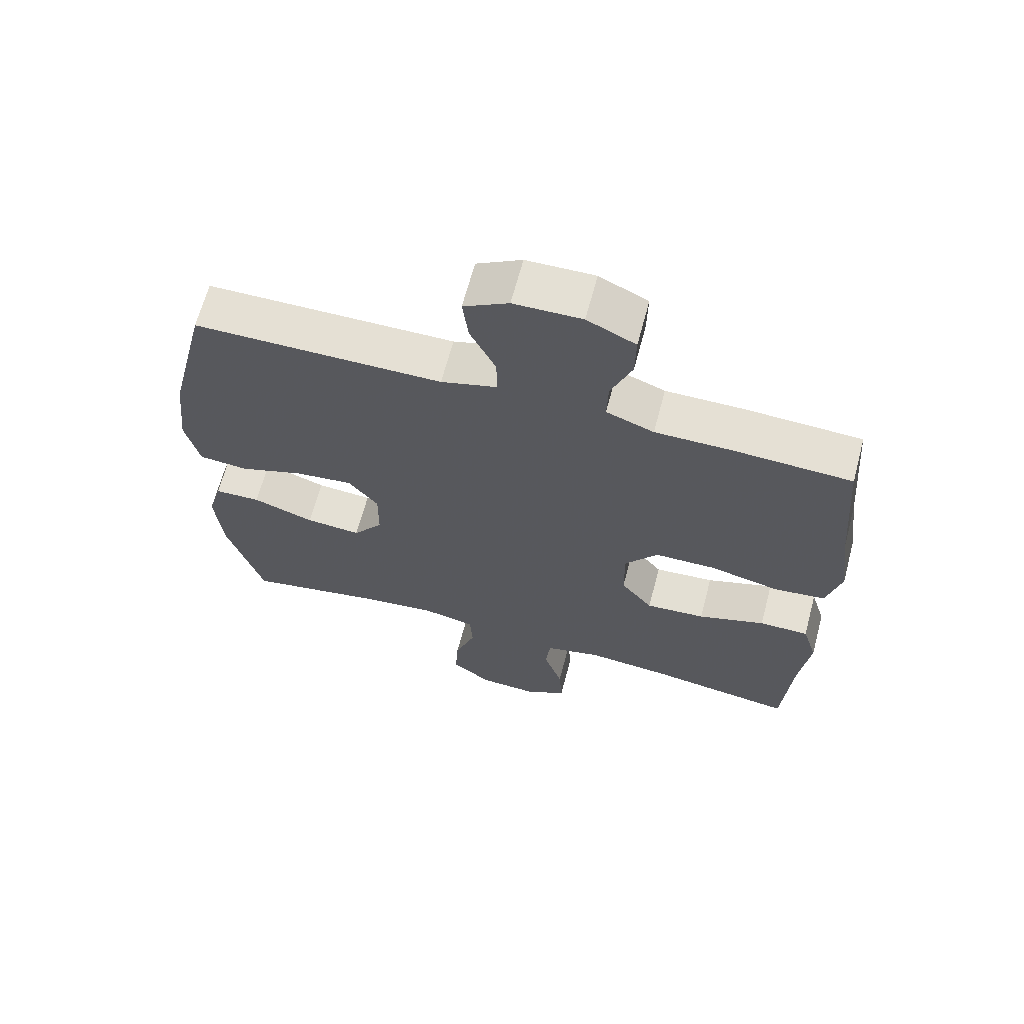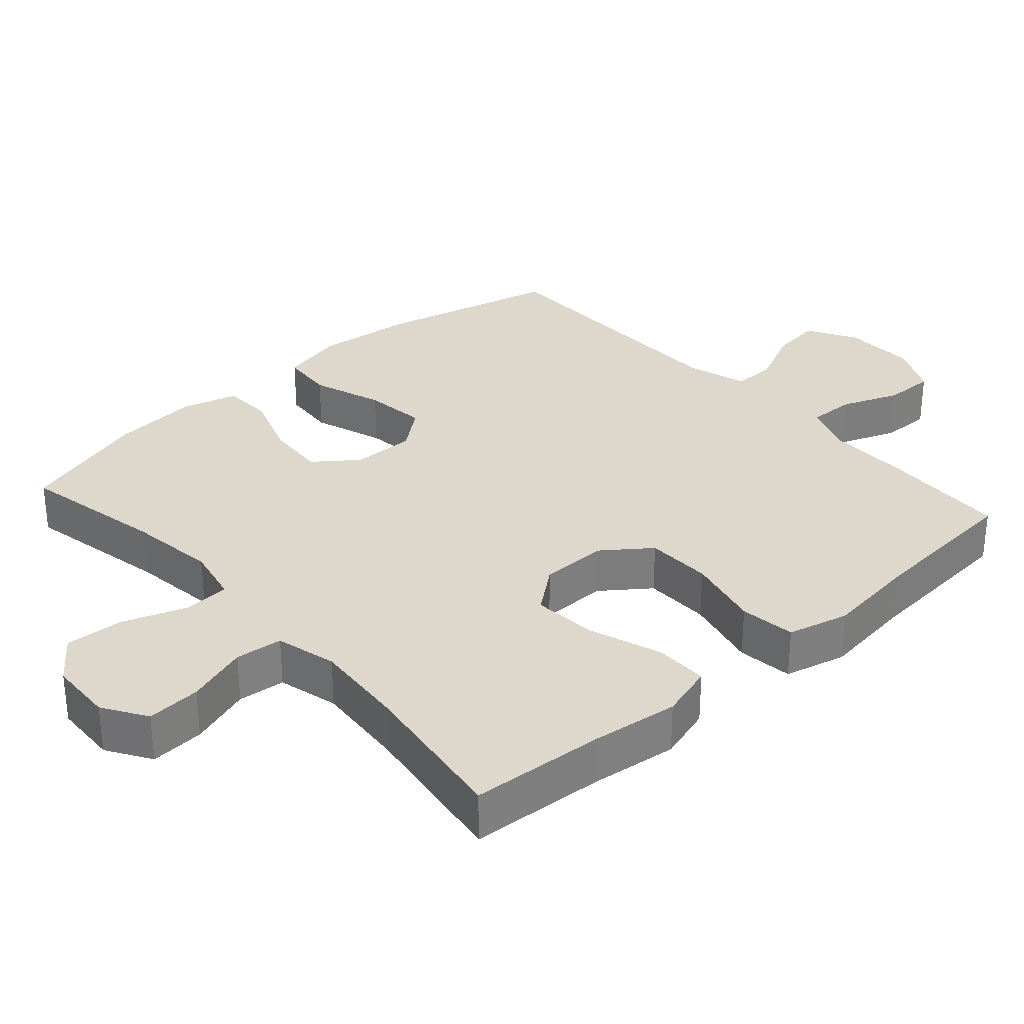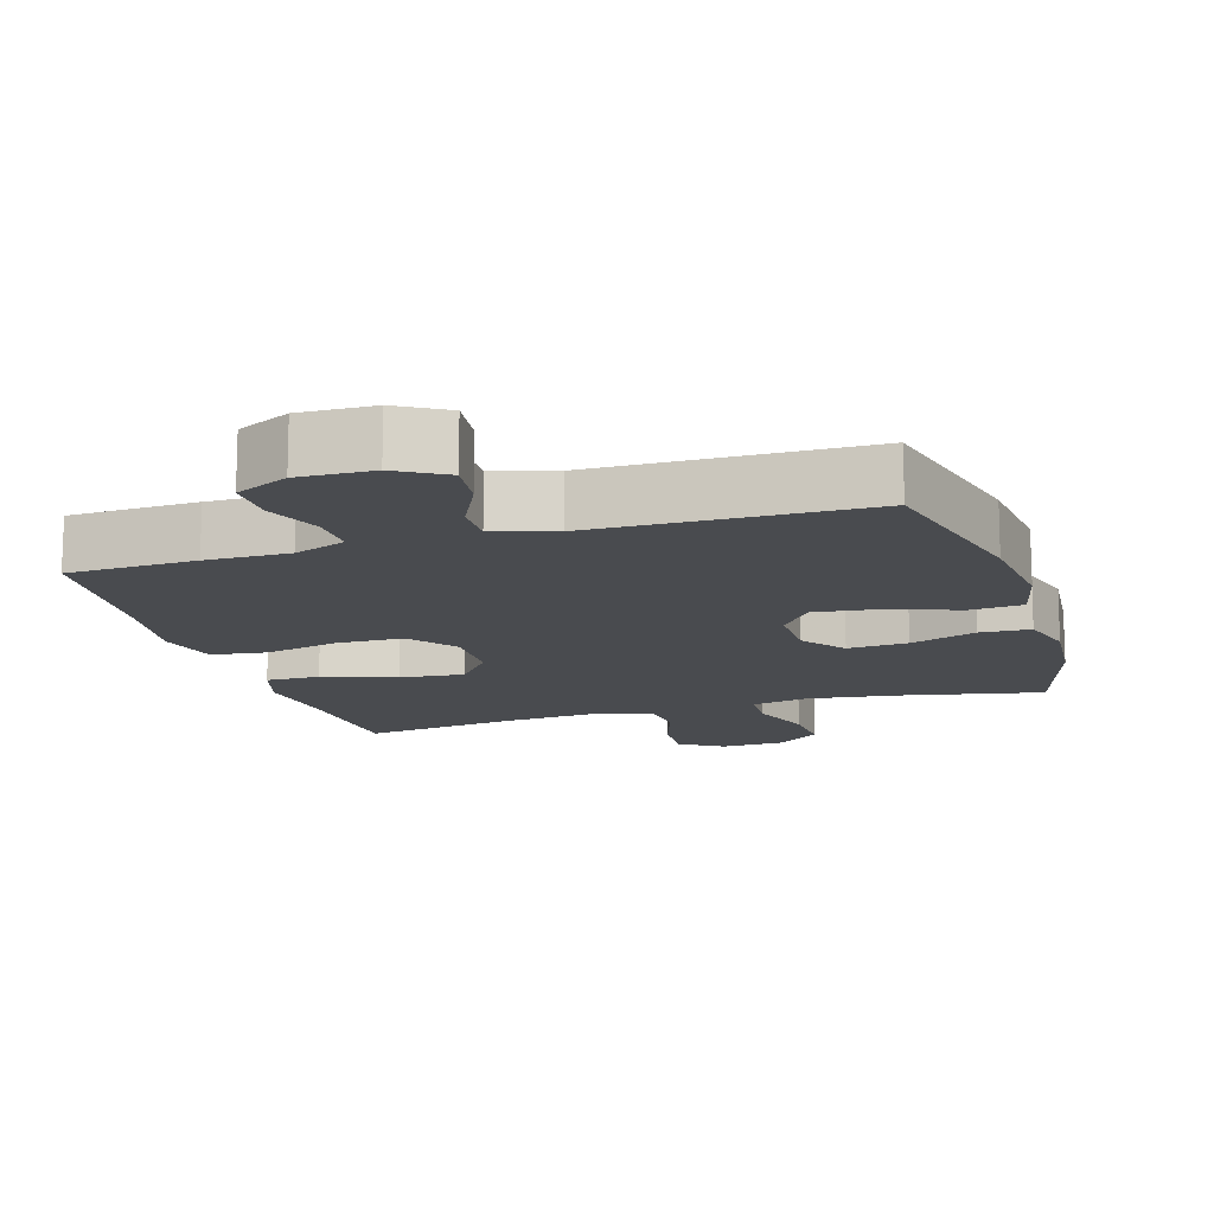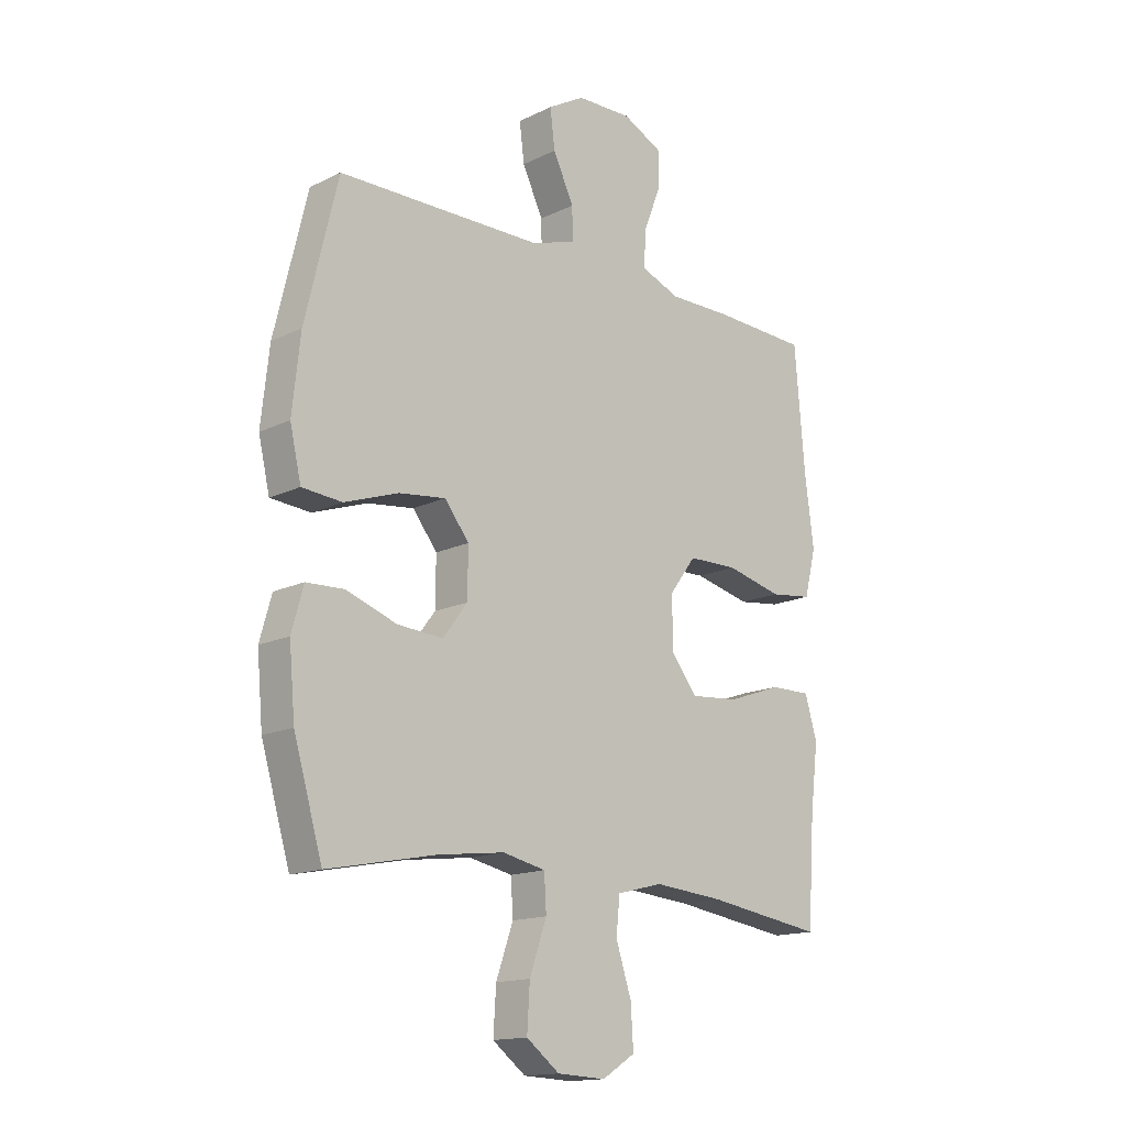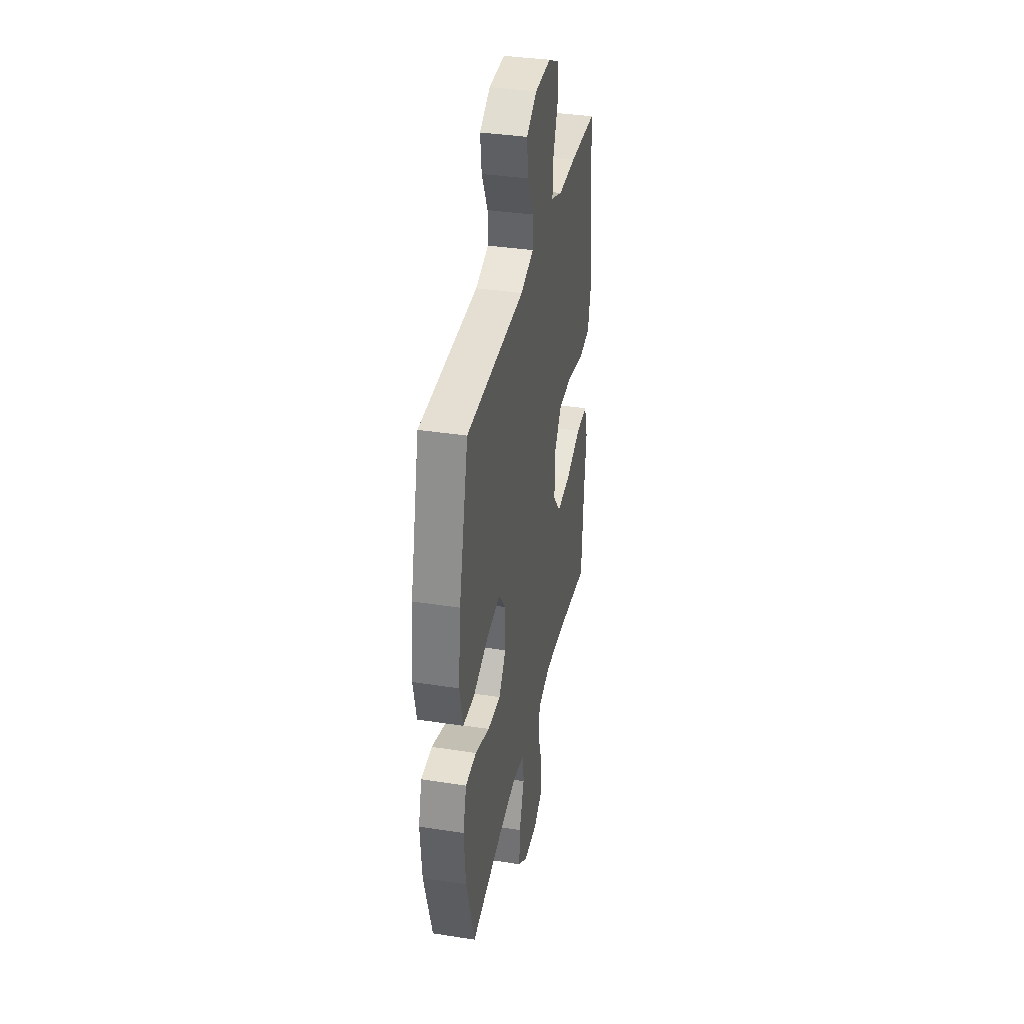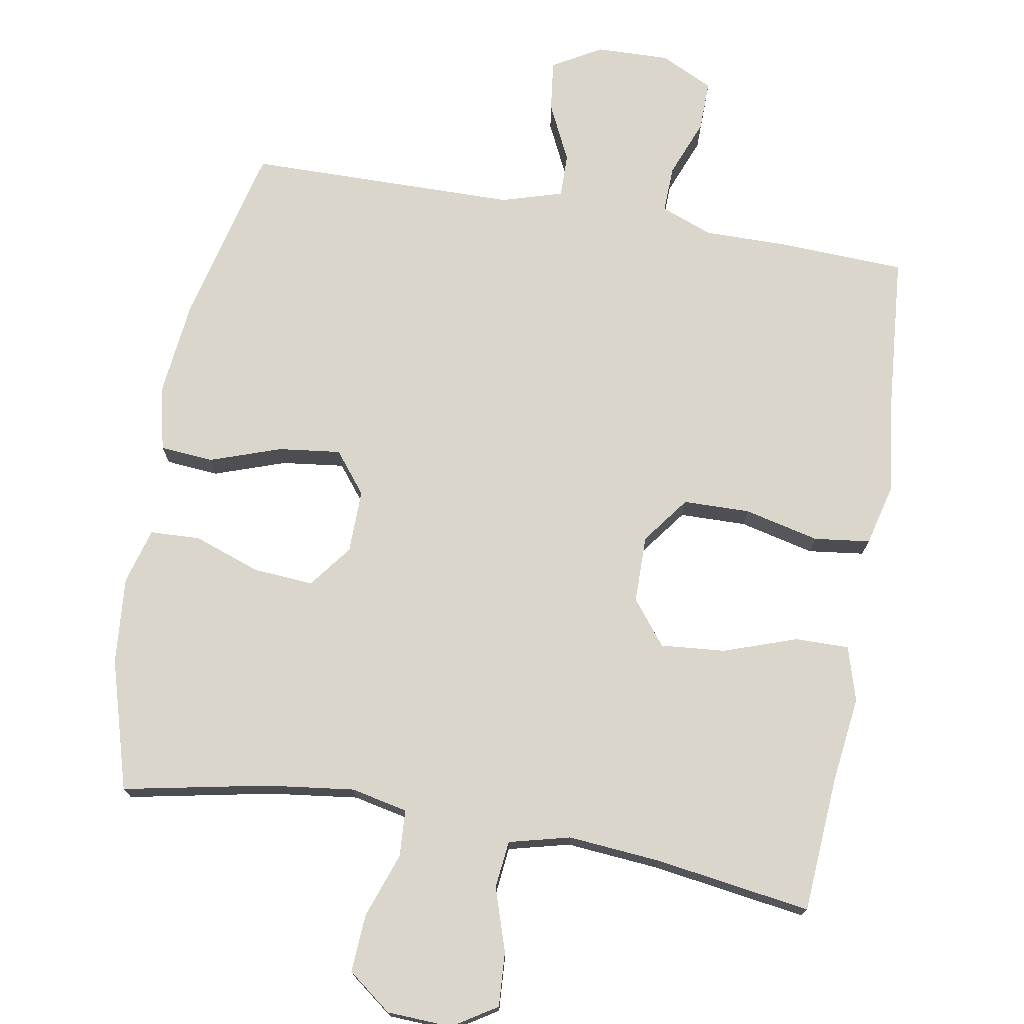
<metadata>
{"format":"obj","ext":"obj","renderer":"f3d","projection":"perspective","resolution":1024,"background":"white","views":[{"elev":65.8,"azim":-165.1,"up":"+Z"},{"elev":31.5,"azim":-131.7,"up":"+Y"},{"elev":-13.8,"azim":17.0,"up":"+Y"},{"elev":-15.4,"azim":135.6,"up":"+Z"},{"elev":36.3,"azim":101.5,"up":"+Z"},{"elev":73.8,"azim":-170.0,"up":"+Y"}]}
</metadata>
<code>
v -0.5 0.07 0.5
v -0.32 0.07 0.507
v -0.203 0.07 0.506
v -0.13 0.07 0.534
v -0.132 0.07 0.6
v -0.164 0.07 0.682
v -0.165 0.07 0.753
v -0.091 0.07 0.789
v 0.013 0.07 0.786
v 0.082 0.07 0.746
v 0.073 0.07 0.674
v 0.034 0.07 0.593
v 0.033 0.07 0.531
v 0.119 0.07 0.505
v 0.5 0.07 0.5
v 0.561 0.07 0.246
v 0.576 0.07 0.108
v 0.555 0.07 0.017
v 0.48 0.07 0.011
v 0.38 0.07 0.046
v 0.292 0.07 0.057
v 0.246 0.07 -0.001
v 0.247 0.07 -0.09
v 0.293 0.07 -0.151
v 0.378 0.07 -0.145
v 0.472 0.07 -0.112
v 0.543 0.07 -0.115
v 0.565 0.07 -0.194
v 0.554 0.07 -0.317
v 0.5 0.07 -0.5
v 0.296 0.07 -0.459
v 0.172 0.07 -0.443
v 0.092 0.07 -0.46
v 0.088 0.07 -0.526
v 0.12 0.07 -0.617
v 0.125 0.07 -0.699
v 0.063 0.07 -0.746
v -0.028 0.07 -0.75
v -0.09 0.07 -0.711
v -0.085 0.07 -0.634
v -0.056 0.07 -0.546
v -0.063 0.07 -0.479
v -0.149 0.07 -0.457
v -0.28 0.07 -0.468
v -0.5 0.07 -0.5
v -0.513 0.07 -0.308
v -0.528 0.07 -0.186
v -0.505 0.07 -0.109
v -0.429 0.07 -0.11
v -0.326 0.07 -0.146
v -0.235 0.07 -0.154
v -0.186 0.07 -0.092
v -0.185 0.07 0.003
v -0.235 0.07 0.07
v -0.329 0.07 0.072
v -0.435 0.07 0.047
v -0.514 0.07 0.057
v -0.536 0.07 0.144
v -0.519 0.07 0.273
v -0.5 0 0.5
v -0.32 0 0.507
v -0.203 0 0.506
v -0.13 0 0.534
v -0.132 0 0.6
v -0.164 0 0.682
v -0.165 0 0.753
v -0.091 0 0.789
v 0.013 0 0.786
v 0.082 0 0.746
v 0.073 0 0.674
v 0.034 0 0.593
v 0.033 0 0.531
v 0.119 0 0.505
v 0.5 0 0.5
v 0.561 0 0.246
v 0.576 0 0.108
v 0.555 0 0.017
v 0.48 0 0.011
v 0.38 0 0.046
v 0.292 0 0.057
v 0.246 0 -0.001
v 0.247 0 -0.09
v 0.293 0 -0.151
v 0.378 0 -0.145
v 0.472 0 -0.112
v 0.543 0 -0.115
v 0.565 0 -0.194
v 0.554 0 -0.317
v 0.5 0 -0.5
v 0.296 0 -0.459
v 0.172 0 -0.443
v 0.092 0 -0.46
v 0.088 0 -0.526
v 0.12 0 -0.617
v 0.125 0 -0.699
v 0.063 0 -0.746
v -0.028 0 -0.75
v -0.09 0 -0.711
v -0.085 0 -0.634
v -0.056 0 -0.546
v -0.063 0 -0.479
v -0.149 0 -0.457
v -0.28 0 -0.468
v -0.5 0 -0.5
v -0.513 0 -0.308
v -0.528 0 -0.186
v -0.505 0 -0.109
v -0.429 0 -0.11
v -0.326 0 -0.146
v -0.235 0 -0.154
v -0.186 0 -0.092
v -0.185 0 0.003
v -0.235 0 0.07
v -0.329 0 0.072
v -0.435 0 0.047
v -0.514 0 0.057
v -0.536 0 0.144
v -0.519 0 0.273
f 56 57 58 59
f 55 56 59 1
f 54 55 1 2
f 53 54 2 3
f 47 48 49 50
f 46 47 50 51
f 44 45 46 51
f 43 44 51 52
f 38 39 40 41
f 38 41 42
f 37 38 42
f 34 35 36 37
f 33 34 37 42
f 32 33 42 43
f 28 29 30 31
f 28 31 32
f 25 26 27 28
f 24 25 28 32
f 23 24 32 43
f 17 18 19 20
f 17 20 21
f 14 15 16 17
f 13 14 17 21
f 9 10 11 12
f 9 12 13
f 8 9 13
f 5 6 7 8
f 4 5 8 13
f 53 3 4 13
f 22 23 43 52
f 22 52 53
f 13 21 22 53
f 118 117 116 115
f 60 118 115 114
f 61 60 114 113
f 62 61 113 112
f 109 108 107 106
f 110 109 106 105
f 110 105 104 103
f 111 110 103 102
f 100 99 98 97
f 101 100 97
f 101 97 96
f 96 95 94 93
f 101 96 93 92
f 102 101 92 91
f 90 89 88 87
f 91 90 87
f 87 86 85 84
f 91 87 84 83
f 102 91 83 82
f 79 78 77 76
f 80 79 76
f 76 75 74 73
f 80 76 73 72
f 71 70 69 68
f 72 71 68
f 72 68 67
f 67 66 65 64
f 72 67 64 63
f 72 63 62 112
f 111 102 82 81
f 112 111 81
f 112 81 80 72
f 1 60 61 2
f 2 61 62 3
f 3 62 63 4
f 4 63 64 5
f 5 64 65 6
f 6 65 66 7
f 7 66 67 8
f 8 67 68 9
f 9 68 69 10
f 10 69 70 11
f 11 70 71 12
f 12 71 72 13
f 13 72 73 14
f 14 73 74 15
f 15 74 75 16
f 16 75 76 17
f 17 76 77 18
f 18 77 78 19
f 19 78 79 20
f 20 79 80 21
f 21 80 81 22
f 22 81 82 23
f 23 82 83 24
f 24 83 84 25
f 25 84 85 26
f 26 85 86 27
f 27 86 87 28
f 28 87 88 29
f 29 88 89 30
f 30 89 90 31
f 31 90 91 32
f 32 91 92 33
f 33 92 93 34
f 34 93 94 35
f 35 94 95 36
f 36 95 96 37
f 37 96 97 38
f 38 97 98 39
f 39 98 99 40
f 40 99 100 41
f 41 100 101 42
f 42 101 102 43
f 43 102 103 44
f 44 103 104 45
f 45 104 105 46
f 46 105 106 47
f 47 106 107 48
f 48 107 108 49
f 49 108 109 50
f 50 109 110 51
f 51 110 111 52
f 52 111 112 53
f 53 112 113 54
f 54 113 114 55
f 55 114 115 56
f 56 115 116 57
f 57 116 117 58
f 58 117 118 59
f 59 118 60 1

</code>
